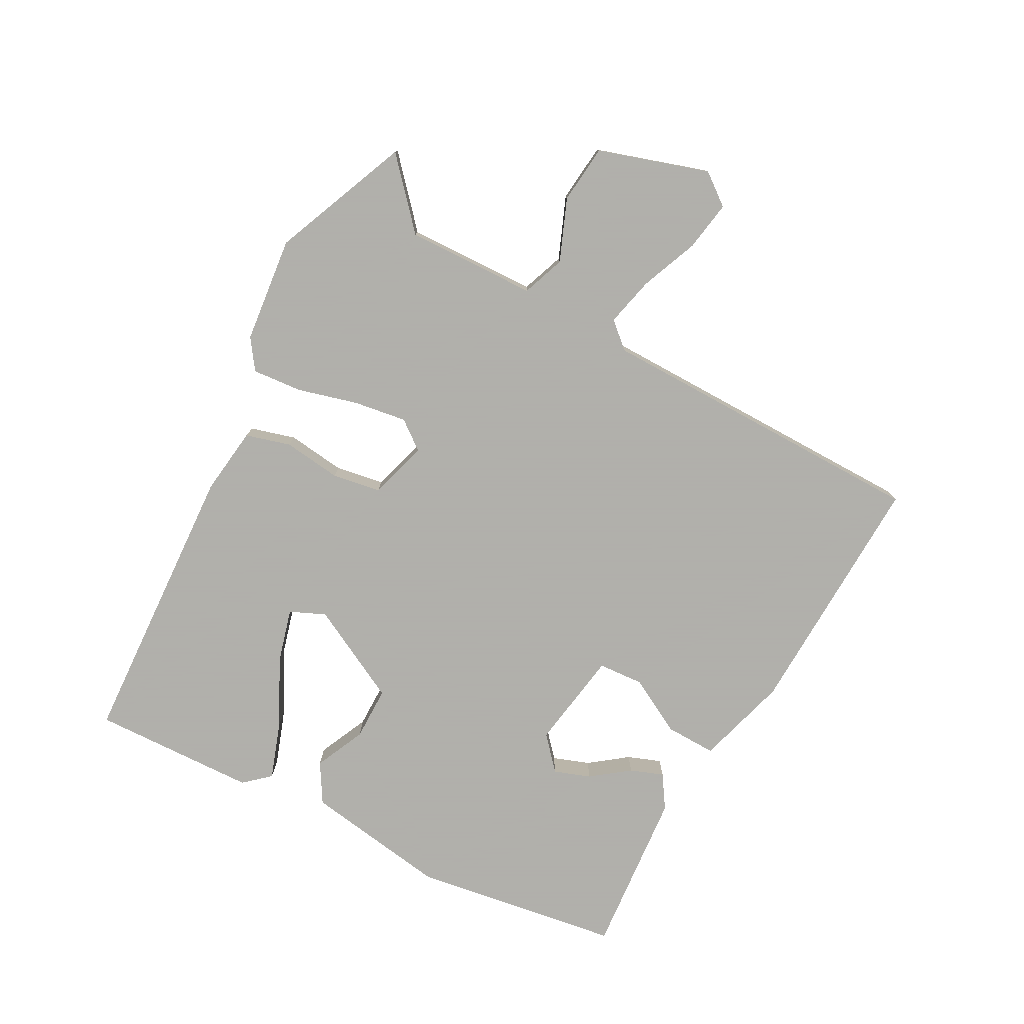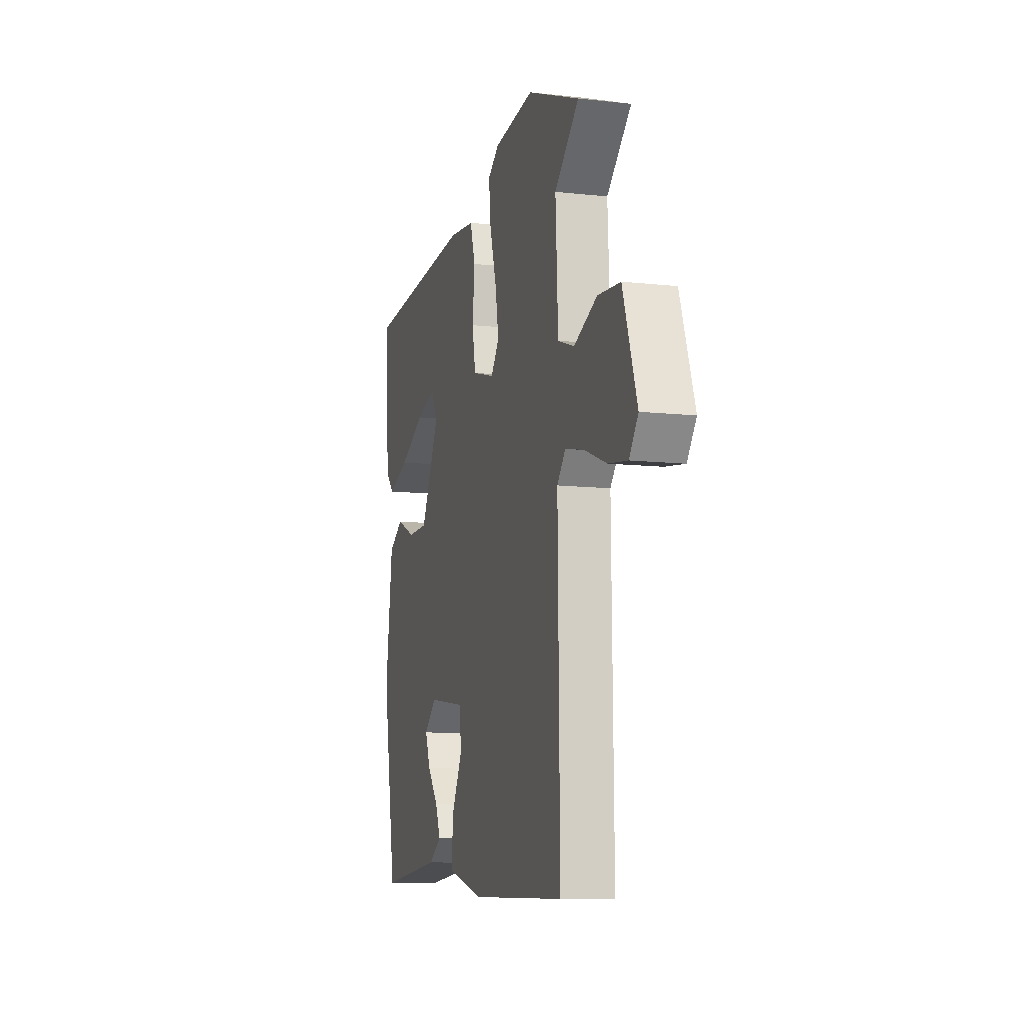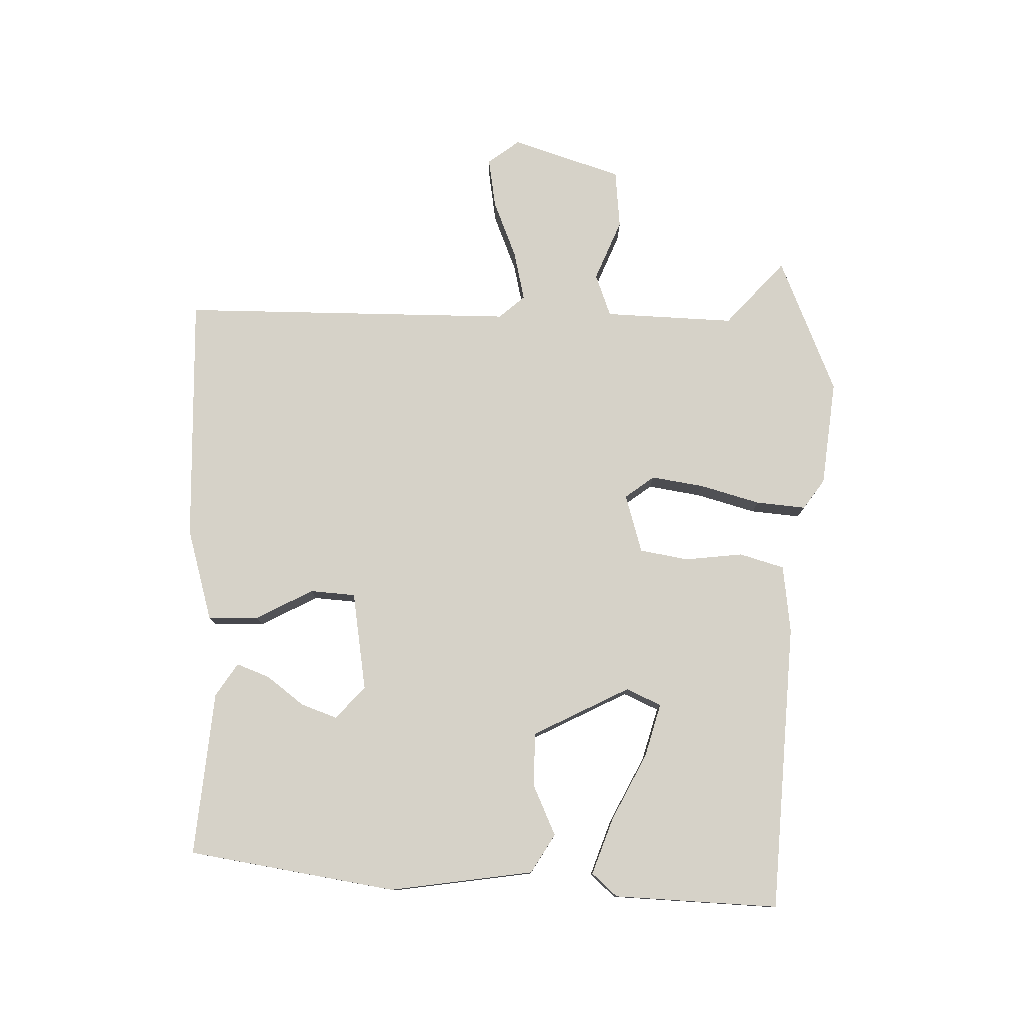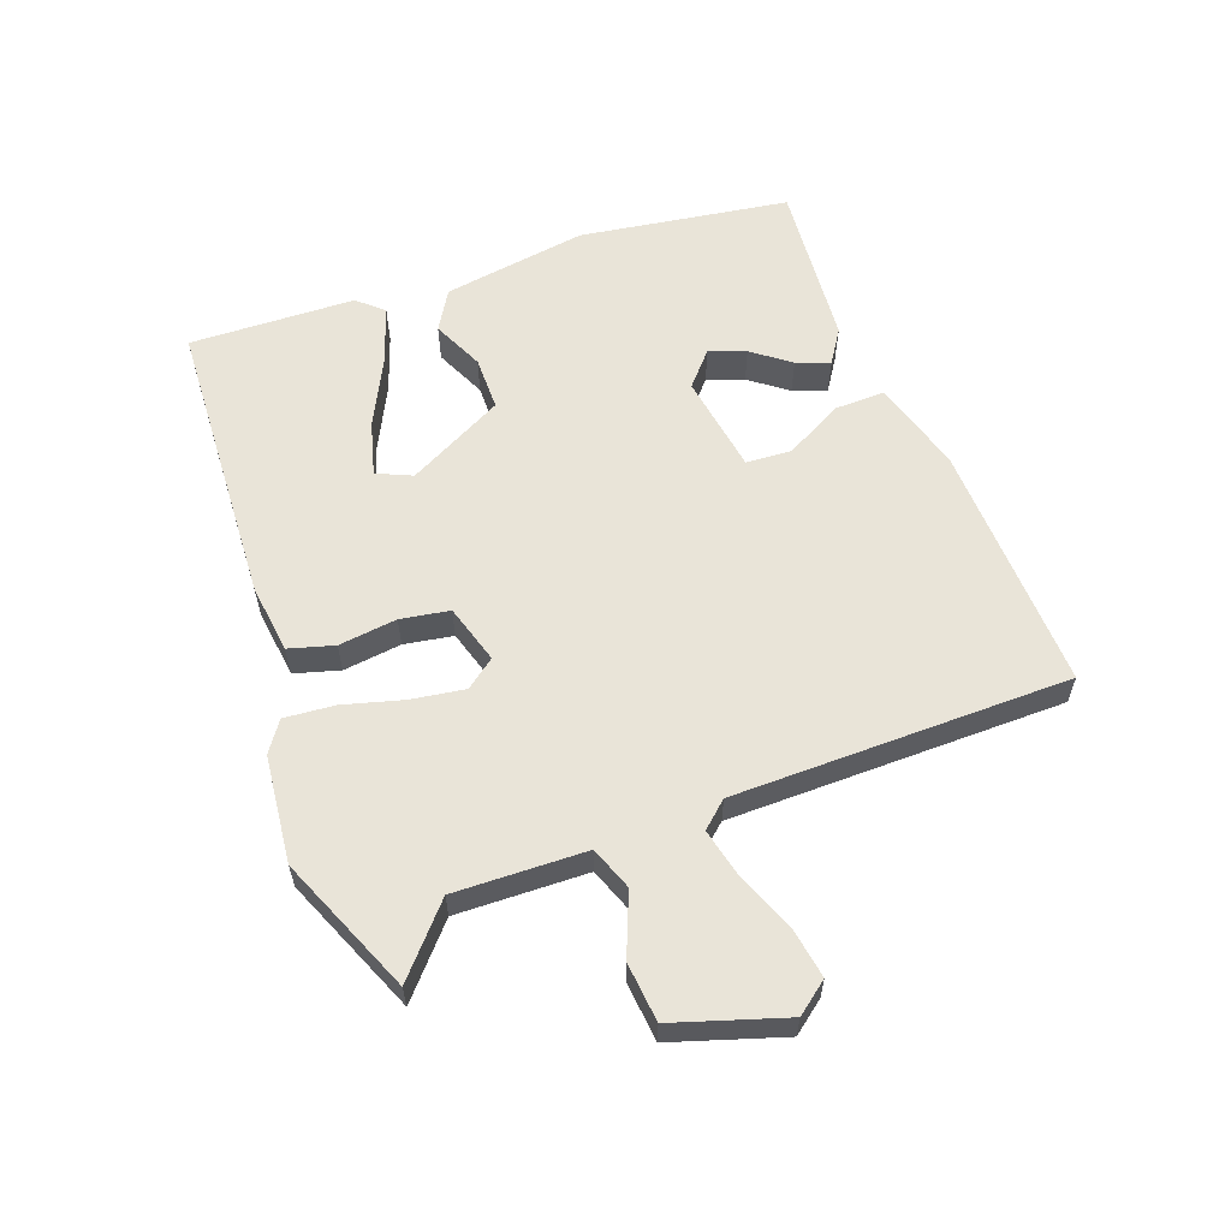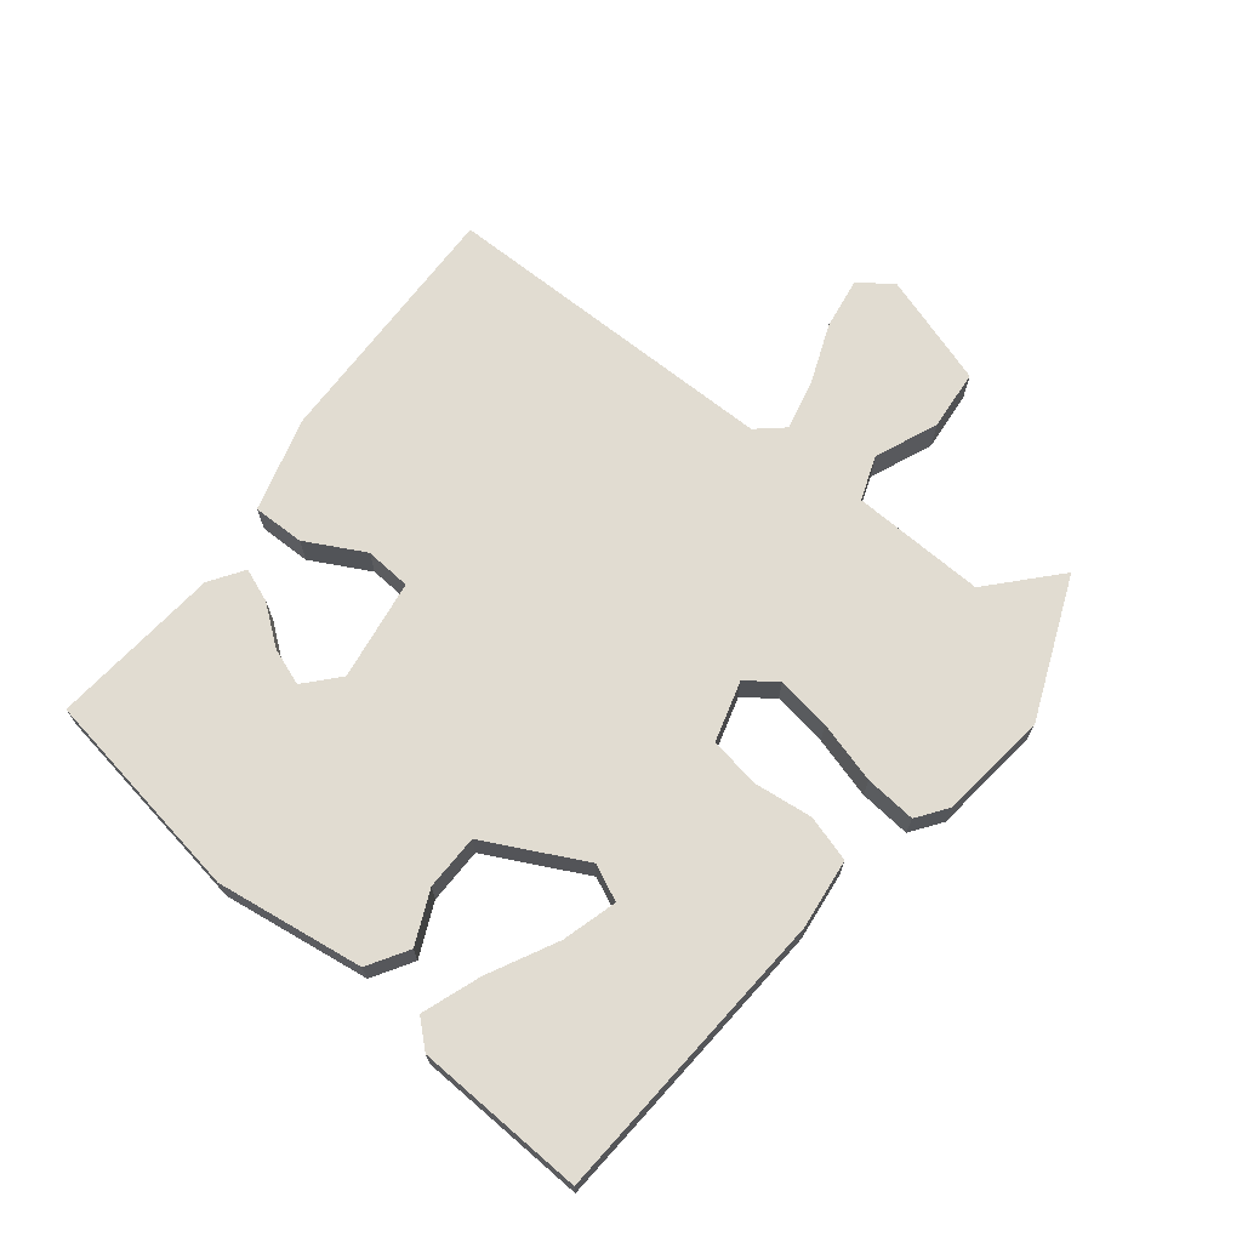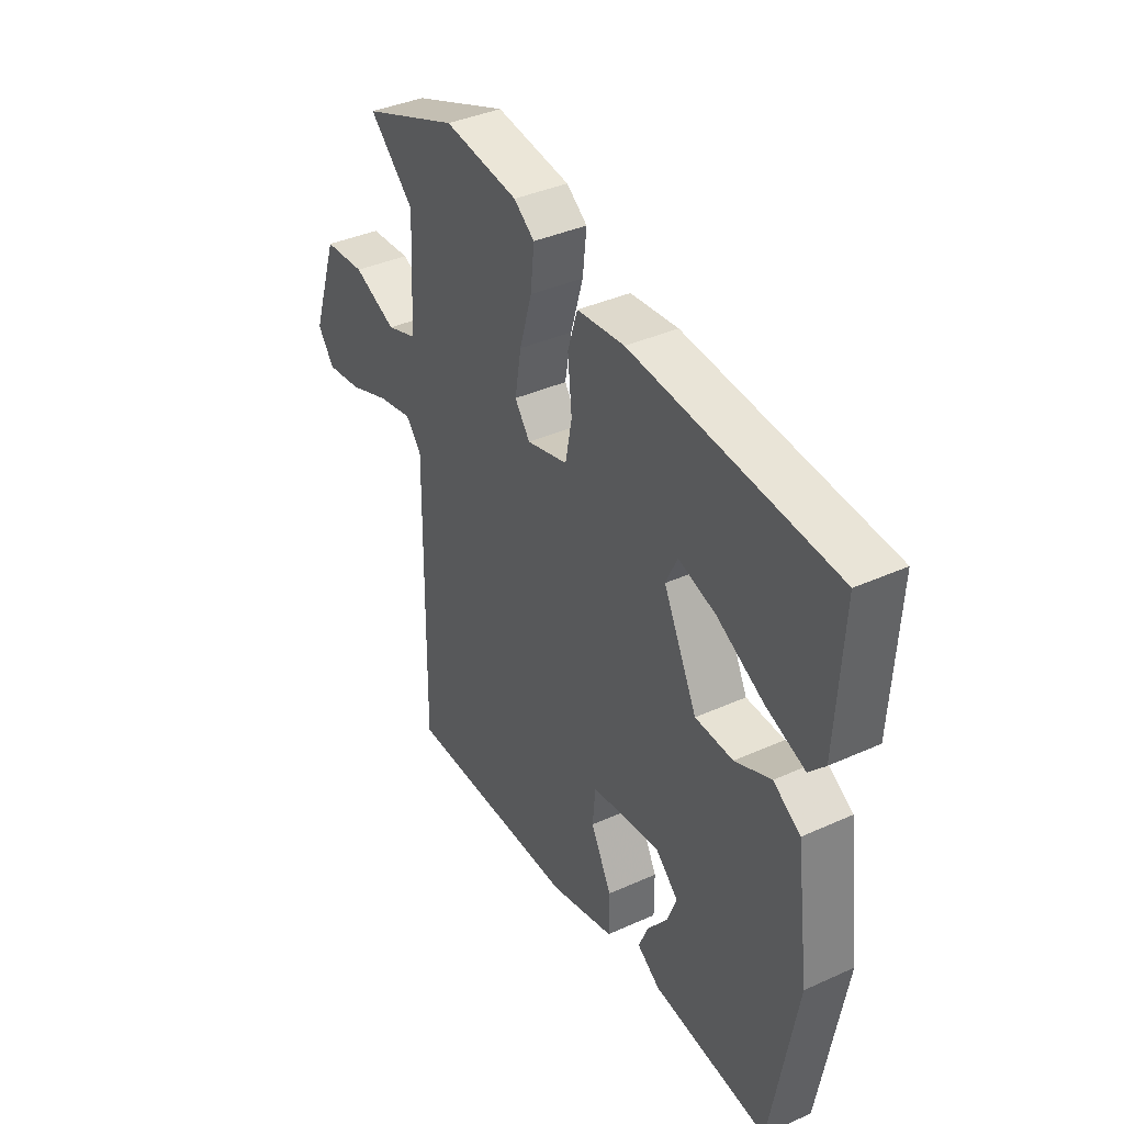
<metadata>
{"format":"obj","ext":"obj","renderer":"f3d","projection":"perspective","resolution":1024,"background":"white","views":[{"elev":-78.4,"azim":60.5,"up":"+Y"},{"elev":-10.0,"azim":74.0,"up":"+Z"},{"elev":78.2,"azim":-89.5,"up":"+Y"},{"elev":59.8,"azim":68.6,"up":"+Y"},{"elev":69.3,"azim":-52.3,"up":"+Y"},{"elev":38.4,"azim":-119.7,"up":"+Z"}]}
</metadata>
<code>
v 0.474 0.07 -0.51
v 0.093 0.07 -0.504
v -0.048 0.07 -0.466
v -0.048 0.07 -0.389
v -0.003 0.07 -0.301
v -0.009 0.07 -0.232
v -0.16 0.07 -0.211
v -0.209 0.07 -0.256
v -0.188 0.07 -0.311
v -0.144 0.07 -0.367
v -0.124 0.07 -0.417
v -0.174 0.07 -0.451
v -0.425 0.07 -0.477
v -0.48 0.07 -0.16
v -0.451 0.07 0.06
v -0.392 0.07 0.097
v -0.314 0.07 0.063
v -0.232 0.07 0.065
v -0.159 0.07 0.213
v -0.184 0.07 0.266
v -0.265 0.07 0.242
v -0.366 0.07 0.189
v -0.452 0.07 0.157
v -0.487 0.07 0.195
v -0.501 0.07 0.446
v -0.061 0.07 0.479
v 0.043 0.07 0.468
v 0.064 0.07 0.4
v 0.055 0.07 0.311
v 0.069 0.07 0.237
v 0.159 0.07 0.212
v 0.192 0.07 0.257
v 0.178 0.07 0.338
v 0.151 0.07 0.429
v 0.143 0.07 0.505
v 0.188 0.07 0.538
v 0.35 0.07 0.559
v 0.561 0.07 0.476
v 0.463 0.07 0.385
v 0.473 0.07 0.186
v 0.539 0.07 0.163
v 0.632 0.07 0.203
v 0.722 0.07 0.196
v 0.779 0.07 0.029
v 0.743 0.07 -0.02
v 0.666 0.07 -0.009
v 0.577 0.07 0.025
v 0.501 0.07 0.041
v 0.467 0.07 0.001
v 0.474 0 -0.51
v 0.093 0 -0.504
v -0.048 0 -0.466
v -0.048 0 -0.389
v -0.003 0 -0.301
v -0.009 0 -0.232
v -0.16 0 -0.211
v -0.209 0 -0.256
v -0.188 0 -0.311
v -0.144 0 -0.367
v -0.124 0 -0.417
v -0.174 0 -0.451
v -0.425 0 -0.477
v -0.48 0 -0.16
v -0.451 0 0.06
v -0.392 0 0.097
v -0.314 0 0.063
v -0.232 0 0.065
v -0.159 0 0.213
v -0.184 0 0.266
v -0.265 0 0.242
v -0.366 0 0.189
v -0.452 0 0.157
v -0.487 0 0.195
v -0.501 0 0.446
v -0.061 0 0.479
v 0.043 0 0.468
v 0.064 0 0.4
v 0.055 0 0.311
v 0.069 0 0.237
v 0.159 0 0.212
v 0.192 0 0.257
v 0.178 0 0.338
v 0.151 0 0.429
v 0.143 0 0.505
v 0.188 0 0.538
v 0.35 0 0.559
v 0.561 0 0.476
v 0.463 0 0.385
v 0.473 0 0.186
v 0.539 0 0.163
v 0.632 0 0.203
v 0.722 0 0.196
v 0.779 0 0.029
v 0.743 0 -0.02
v 0.666 0 -0.009
v 0.577 0 0.025
v 0.501 0 0.041
v 0.467 0 0.001
f 45 46 47
f 44 45 47
f 43 44 47
f 42 43 47
f 41 42 47
f 40 41 47 48
f 37 38 39
f 36 37 39
f 35 36 39
f 34 35 39
f 33 34 39
f 32 33 39 40
f 40 48 49
f 32 40 49
f 31 32 49
f 27 28 29
f 26 27 29
f 25 26 29
f 25 29 30
f 23 24 25
f 22 23 25
f 21 22 25
f 20 21 25
f 20 25 30
f 31 49 1
f 30 31 1
f 20 30 1
f 19 20 1
f 15 16 17
f 14 15 17
f 12 13 14
f 11 12 14
f 10 11 14
f 9 10 14
f 8 9 14
f 14 17 18
f 8 14 18
f 7 8 18
f 3 4 5
f 2 3 5
f 1 2 5
f 1 5 6
f 19 1 6
f 6 7 18 19
f 96 95 94
f 96 94 93
f 96 93 92
f 96 92 91
f 96 91 90
f 97 96 90 89
f 88 87 86
f 88 86 85
f 88 85 84
f 88 84 83
f 88 83 82
f 89 88 82 81
f 98 97 89
f 98 89 81
f 98 81 80
f 78 77 76
f 78 76 75
f 78 75 74
f 79 78 74
f 74 73 72
f 74 72 71
f 74 71 70
f 74 70 69
f 79 74 69
f 50 98 80
f 50 80 79
f 50 79 69
f 50 69 68
f 66 65 64
f 66 64 63
f 63 62 61
f 63 61 60
f 63 60 59
f 63 59 58
f 63 58 57
f 67 66 63
f 67 63 57
f 67 57 56
f 54 53 52
f 54 52 51
f 54 51 50
f 55 54 50
f 55 50 68
f 68 67 56 55
f 1 50 51 2
f 2 51 52 3
f 3 52 53 4
f 4 53 54 5
f 5 54 55 6
f 6 55 56 7
f 7 56 57 8
f 8 57 58 9
f 9 58 59 10
f 10 59 60 11
f 11 60 61 12
f 12 61 62 13
f 13 62 63 14
f 14 63 64 15
f 15 64 65 16
f 16 65 66 17
f 17 66 67 18
f 18 67 68 19
f 19 68 69 20
f 20 69 70 21
f 21 70 71 22
f 22 71 72 23
f 23 72 73 24
f 24 73 74 25
f 25 74 75 26
f 26 75 76 27
f 27 76 77 28
f 28 77 78 29
f 29 78 79 30
f 30 79 80 31
f 31 80 81 32
f 32 81 82 33
f 33 82 83 34
f 34 83 84 35
f 35 84 85 36
f 36 85 86 37
f 37 86 87 38
f 38 87 88 39
f 39 88 89 40
f 40 89 90 41
f 41 90 91 42
f 42 91 92 43
f 43 92 93 44
f 44 93 94 45
f 45 94 95 46
f 46 95 96 47
f 47 96 97 48
f 48 97 98 49
f 49 98 50 1

</code>
